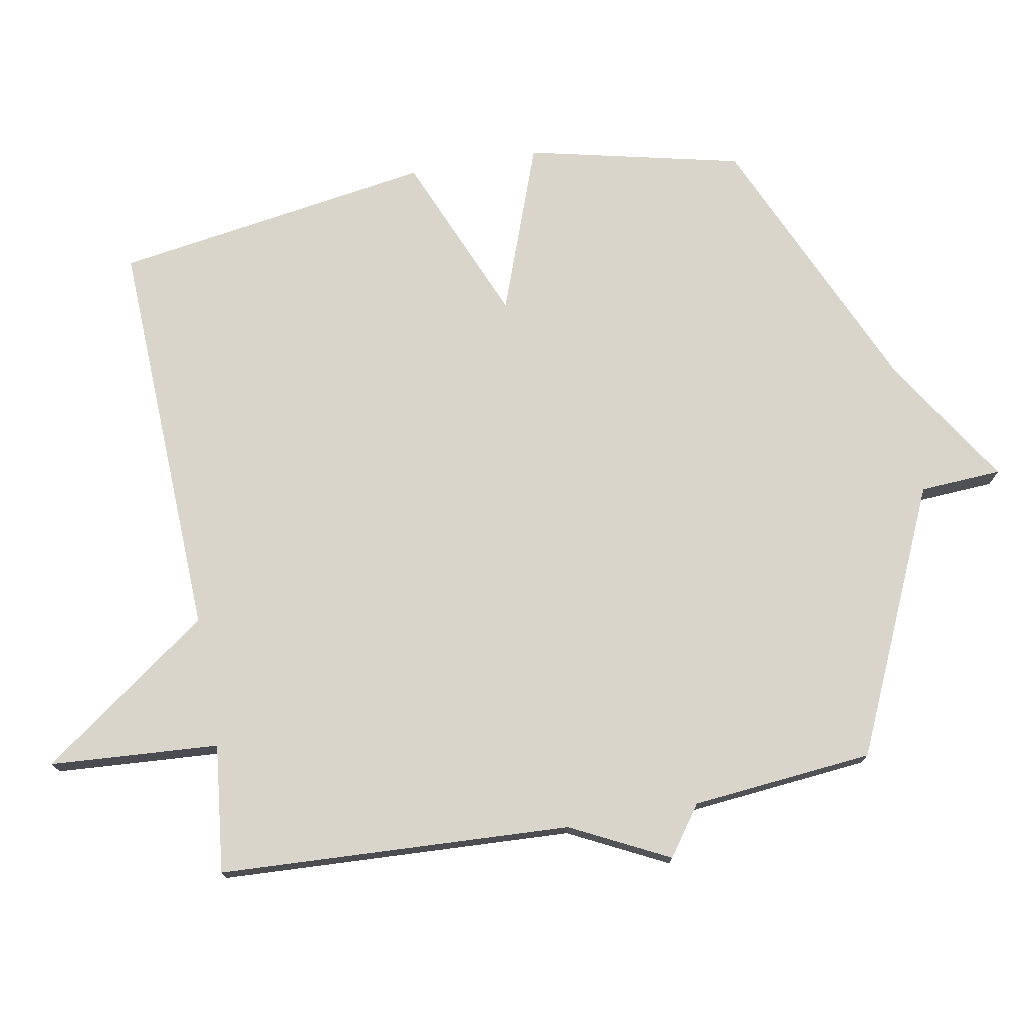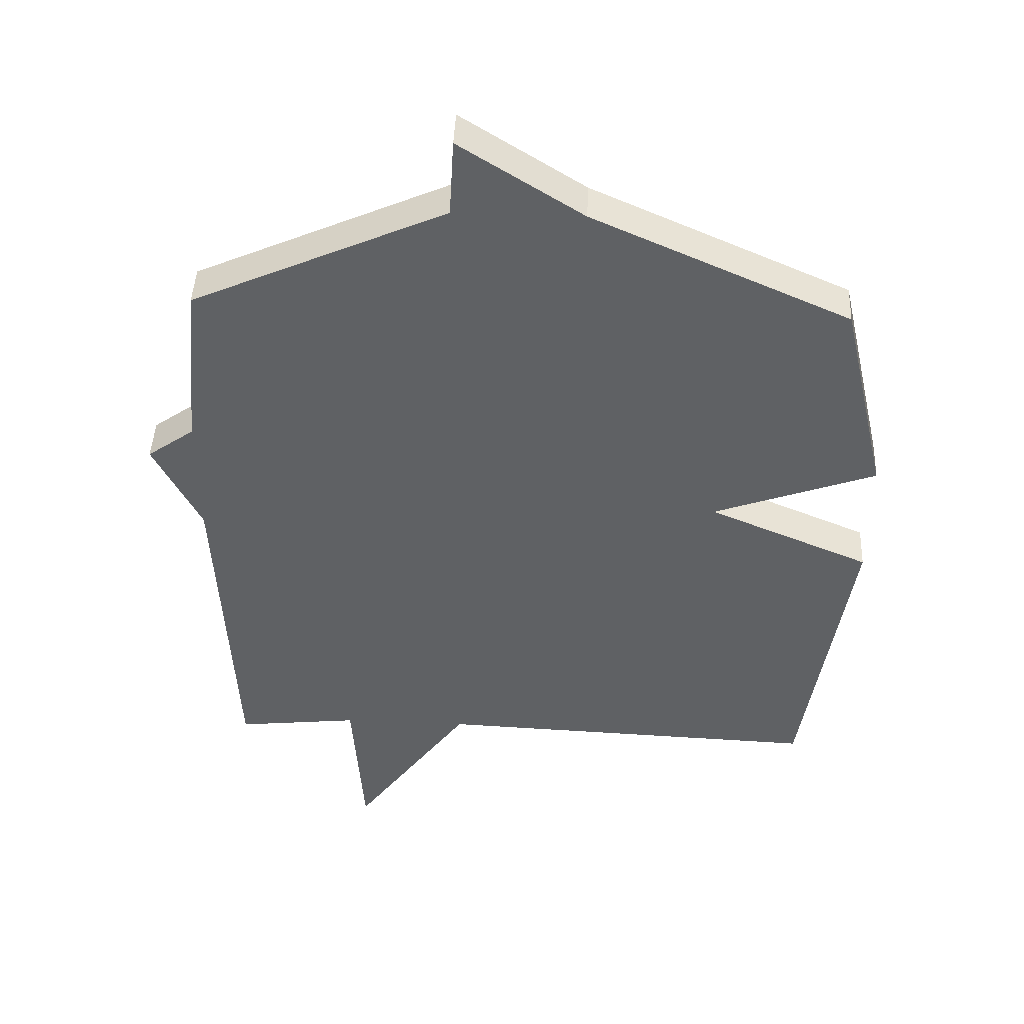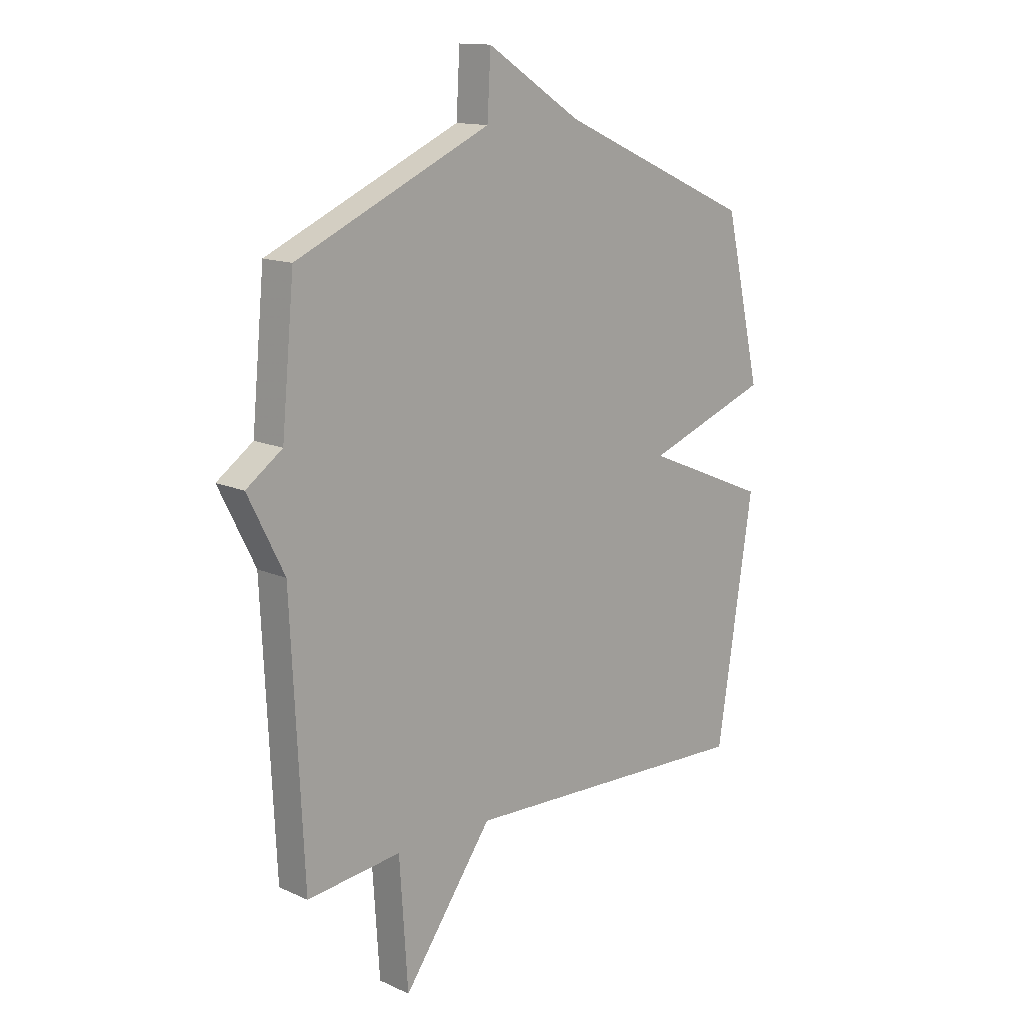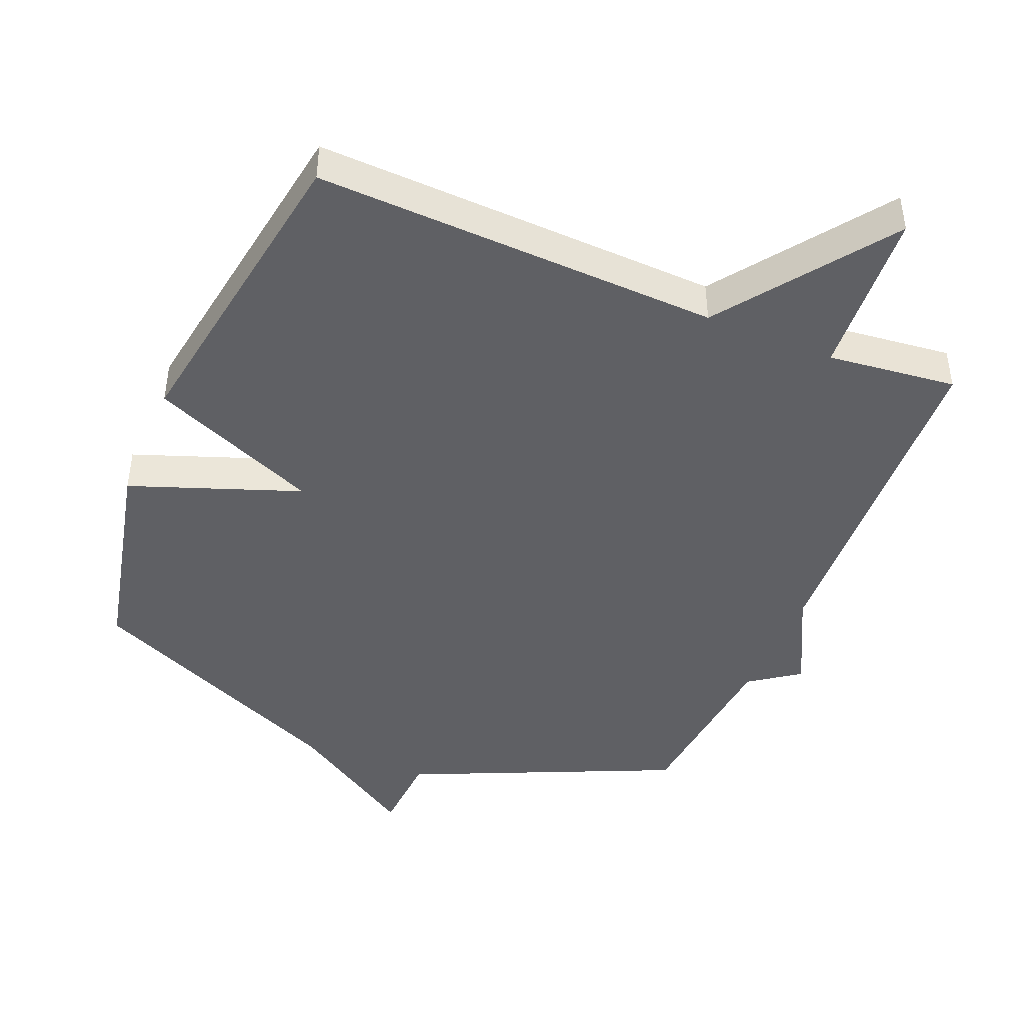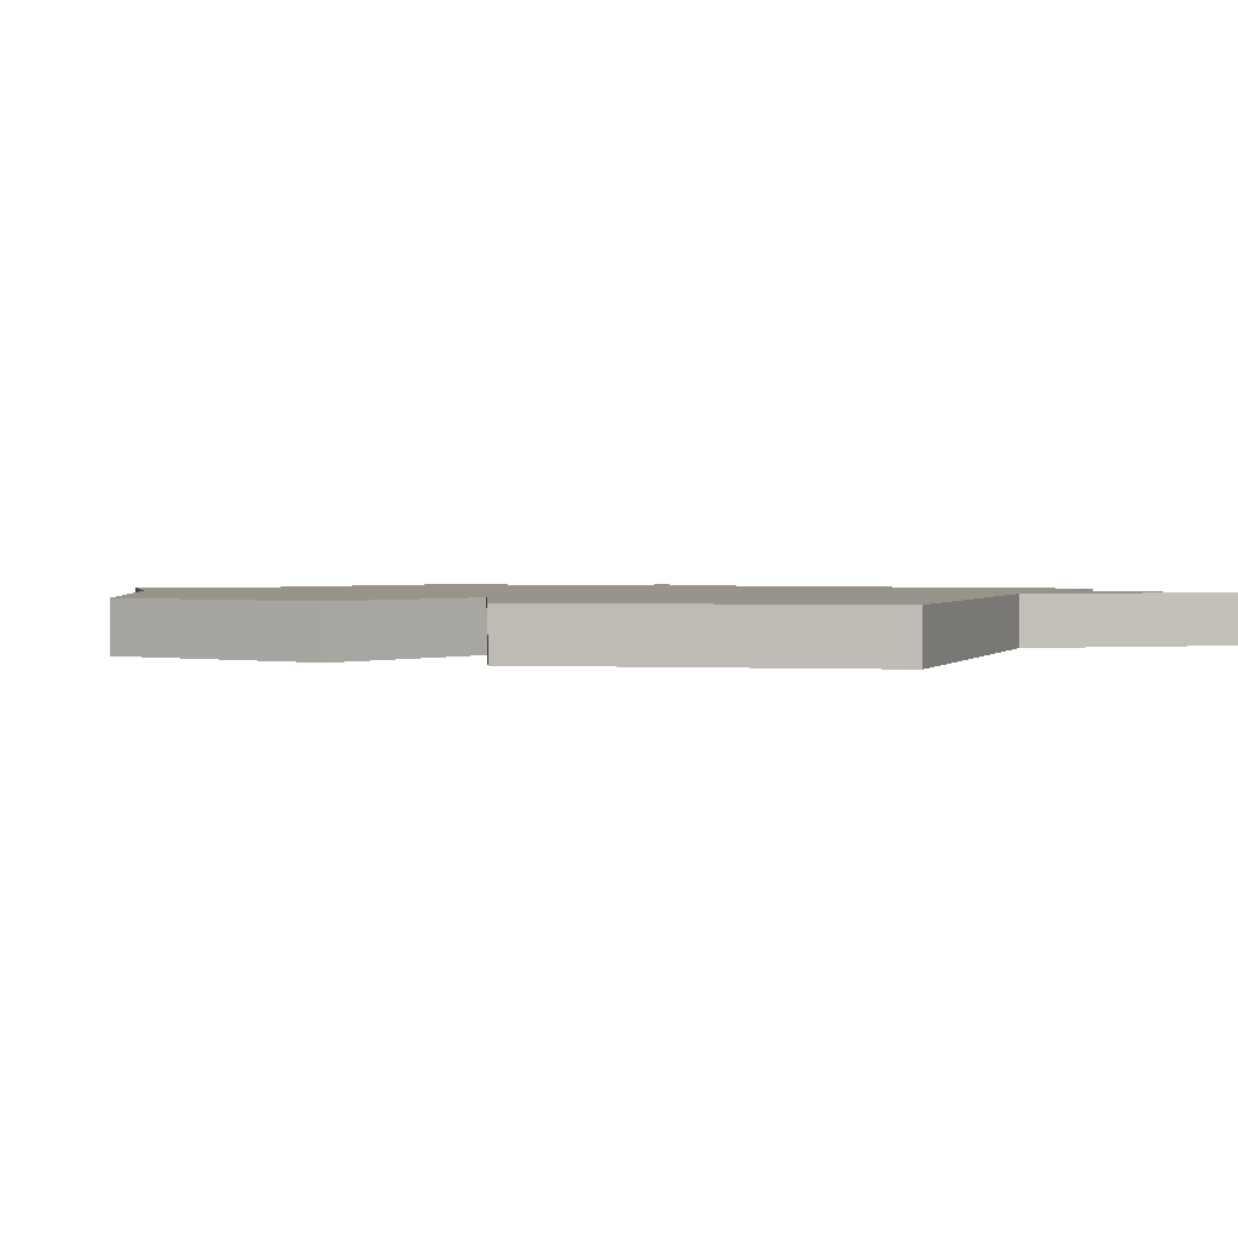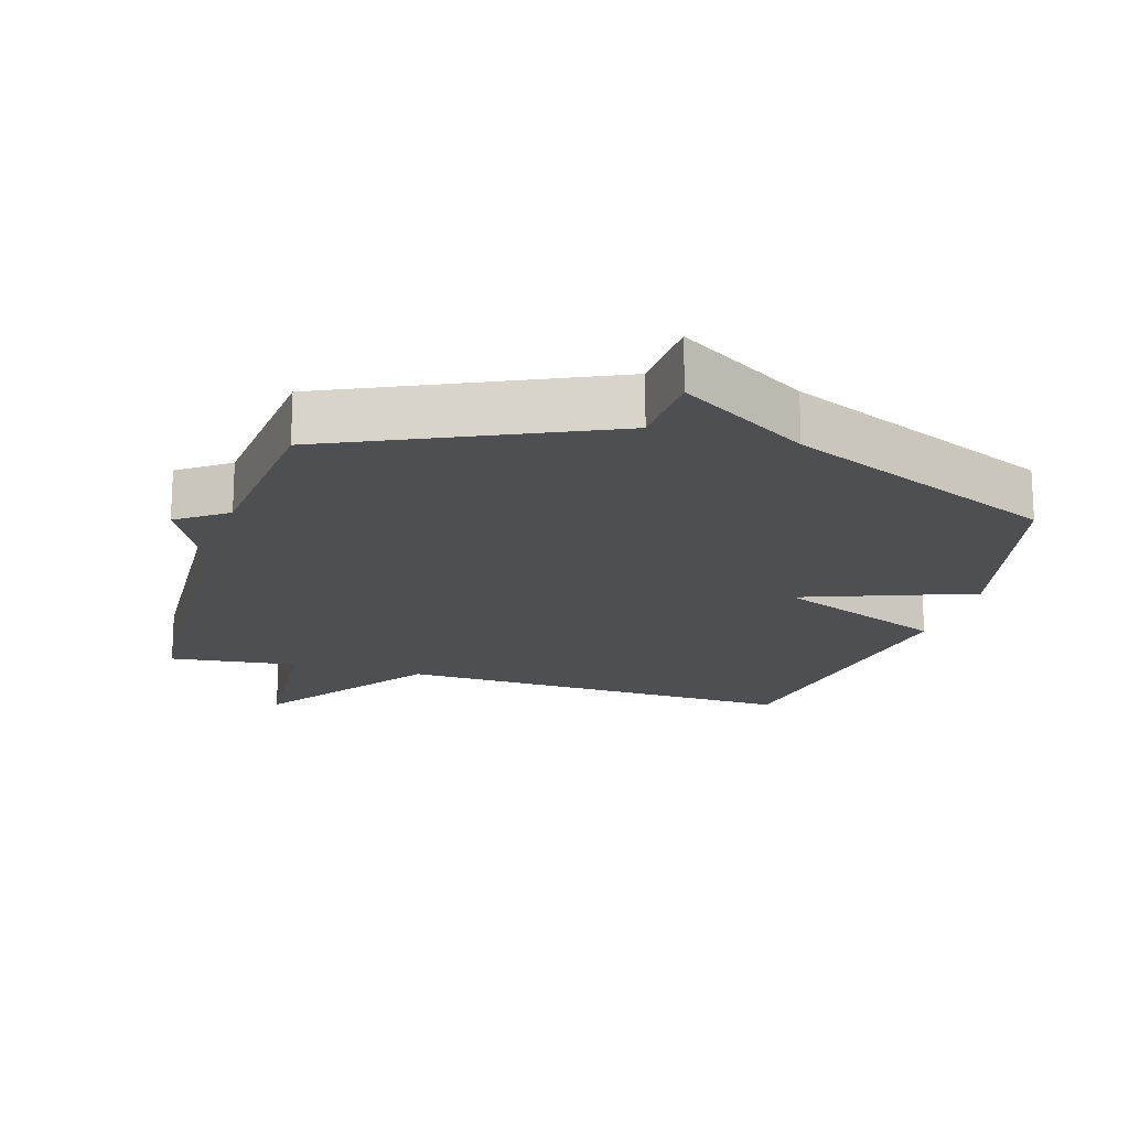
<metadata>
{"format":"obj","ext":"obj","renderer":"f3d","projection":"perspective","resolution":1024,"background":"white","views":[{"elev":74.7,"azim":-100.3,"up":"+Y"},{"elev":44.7,"azim":2.6,"up":"+Z"},{"elev":13.8,"azim":-44.9,"up":"+Z"},{"elev":-44.4,"azim":157.4,"up":"+Y"},{"elev":1.7,"azim":109.9,"up":"+Y"},{"elev":-17.9,"azim":-16.5,"up":"+Y"}]}
</metadata>
<code>
v 0.5 0.07 0.5
v 0.574 0.07 0.178
v 0.32 0.07 0.085
v 0.574 0.07 -0.022
v 0.5 0.07 -0.5
v -0.107 0.07 -0.478
v -0.29 0.07 -0.732
v -0.307 0.07 -0.478
v -0.5 0.07 -0.5
v -0.526 0.07 0.028
v -0.6 0.07 0.175
v -0.526 0.07 0.228
v -0.5 0.07 0.5
v -0.102 0.07 0.679
v -0.095 0.07 0.802
v 0.098 0.07 0.679
v 0.5 0 0.5
v 0.574 0 0.178
v 0.32 0 0.085
v 0.574 0 -0.022
v 0.5 0 -0.5
v -0.107 0 -0.478
v -0.29 0 -0.732
v -0.307 0 -0.478
v -0.5 0 -0.5
v -0.526 0 0.028
v -0.6 0 0.175
v -0.526 0 0.228
v -0.5 0 0.5
v -0.102 0 0.679
v -0.095 0 0.802
v 0.098 0 0.679
f 14 15 16
f 1 2 3
f 16 1 3
f 14 16 3
f 13 14 3
f 12 13 3
f 4 5 6
f 3 4 6
f 12 3 6
f 11 12 6
f 10 11 6
f 8 9 10
f 8 10 6
f 6 7 8
f 32 31 30
f 19 18 17
f 19 17 32
f 19 32 30
f 19 30 29
f 19 29 28
f 22 21 20
f 22 20 19
f 22 19 28
f 22 28 27
f 22 27 26
f 26 25 24
f 22 26 24
f 24 23 22
f 1 17 18 2
f 2 18 19 3
f 3 19 20 4
f 4 20 21 5
f 5 21 22 6
f 6 22 23 7
f 7 23 24 8
f 8 24 25 9
f 9 25 26 10
f 10 26 27 11
f 11 27 28 12
f 12 28 29 13
f 13 29 30 14
f 14 30 31 15
f 15 31 32 16
f 16 32 17 1

</code>
